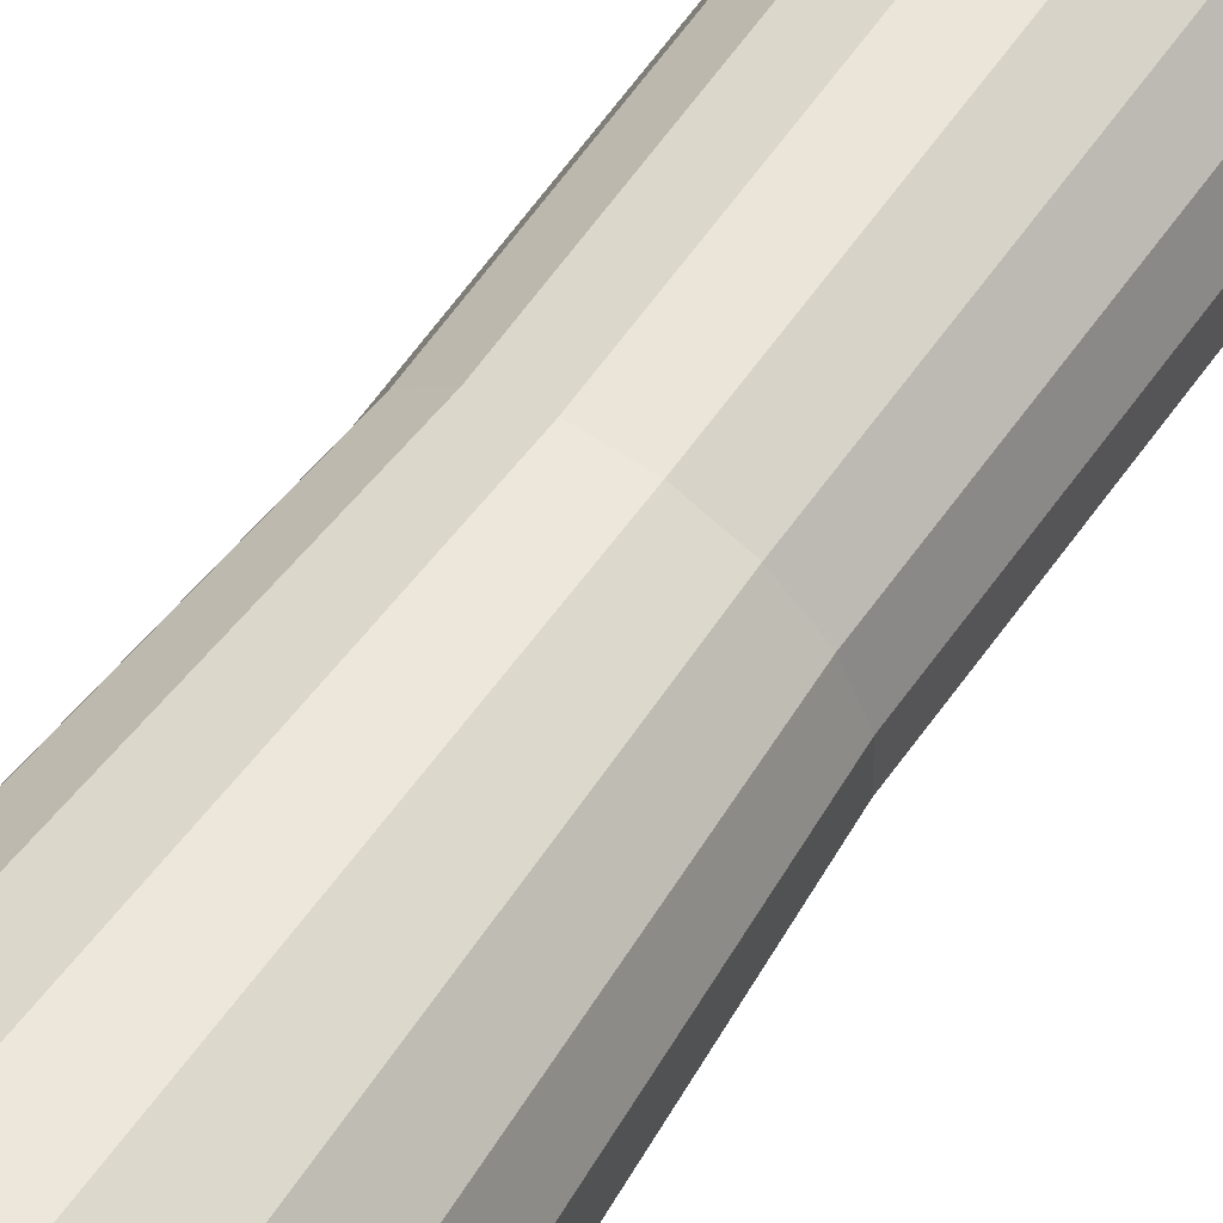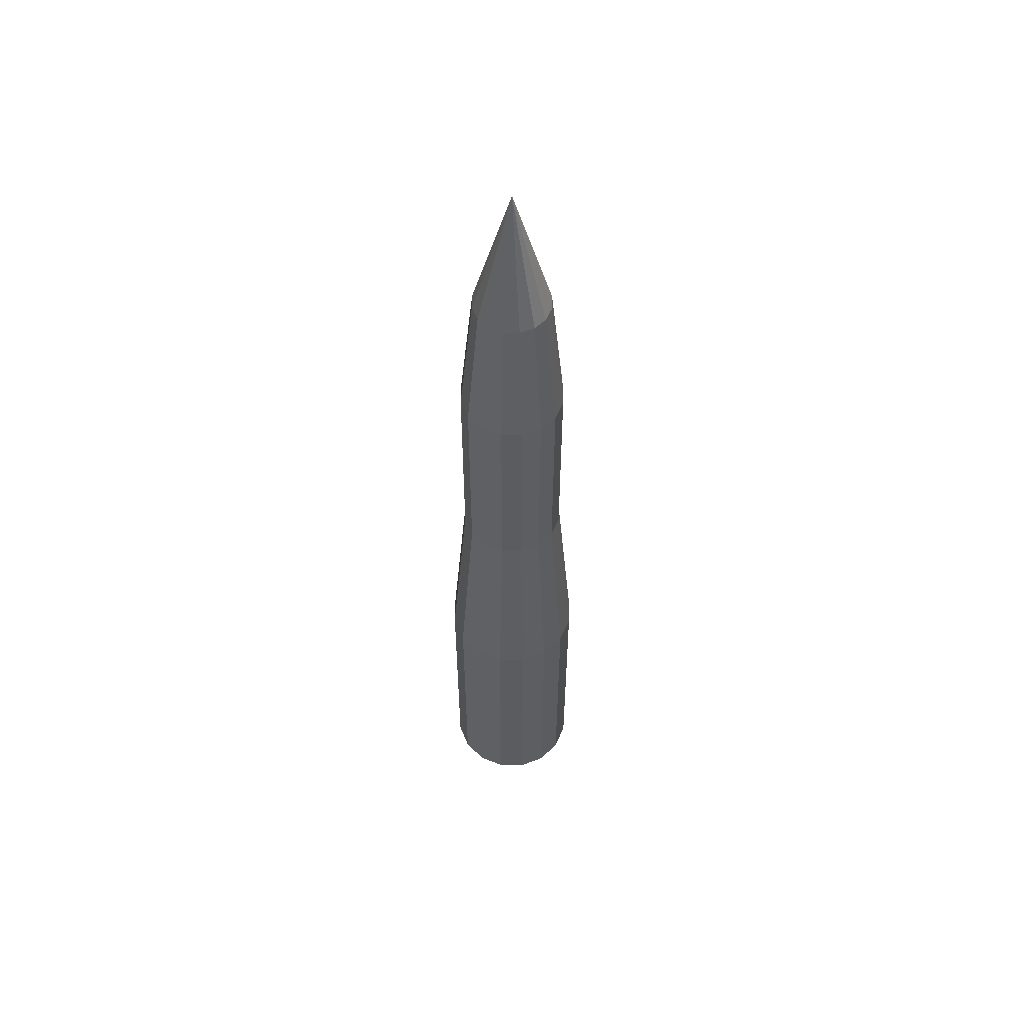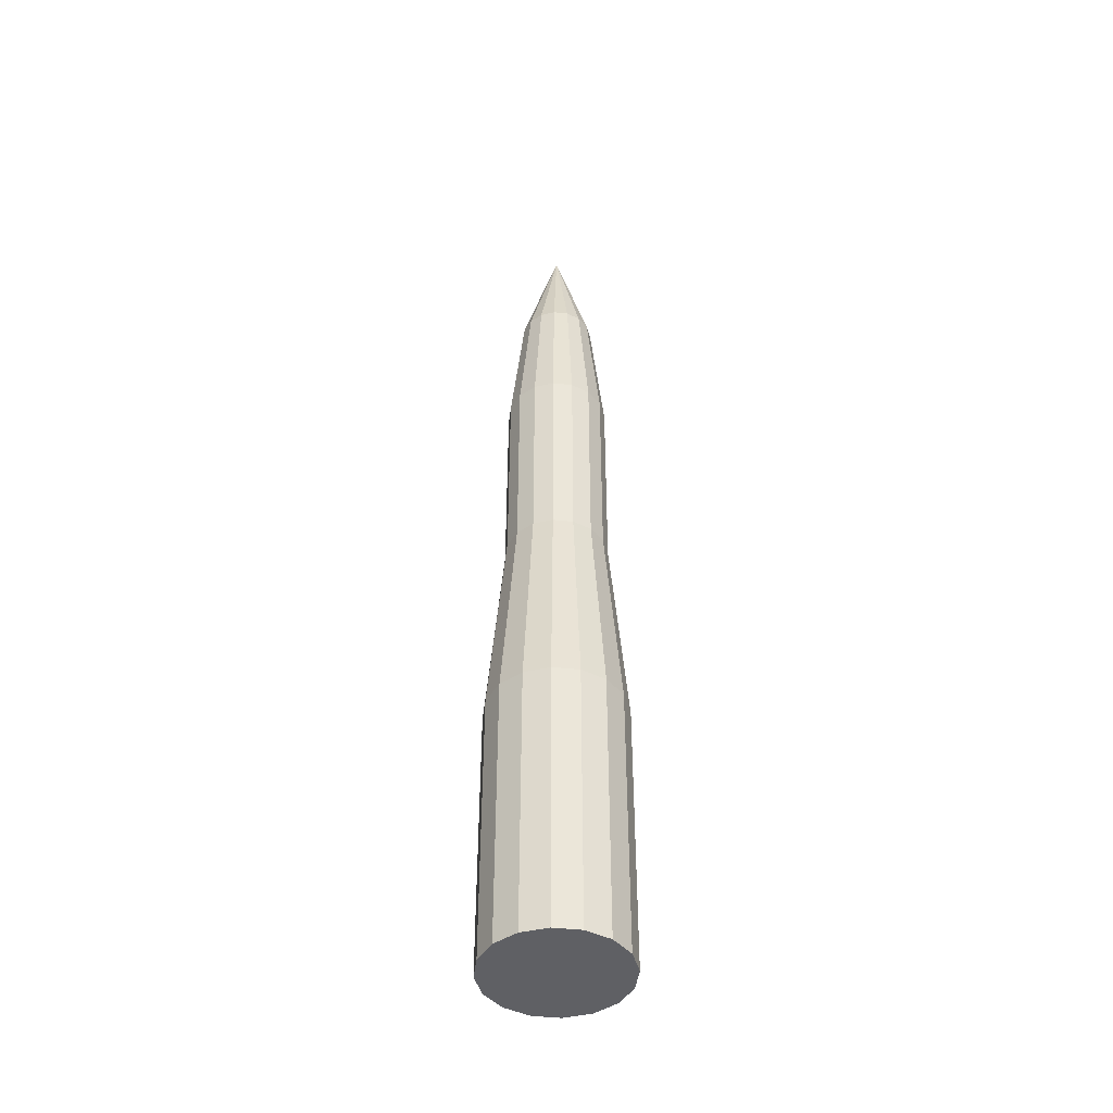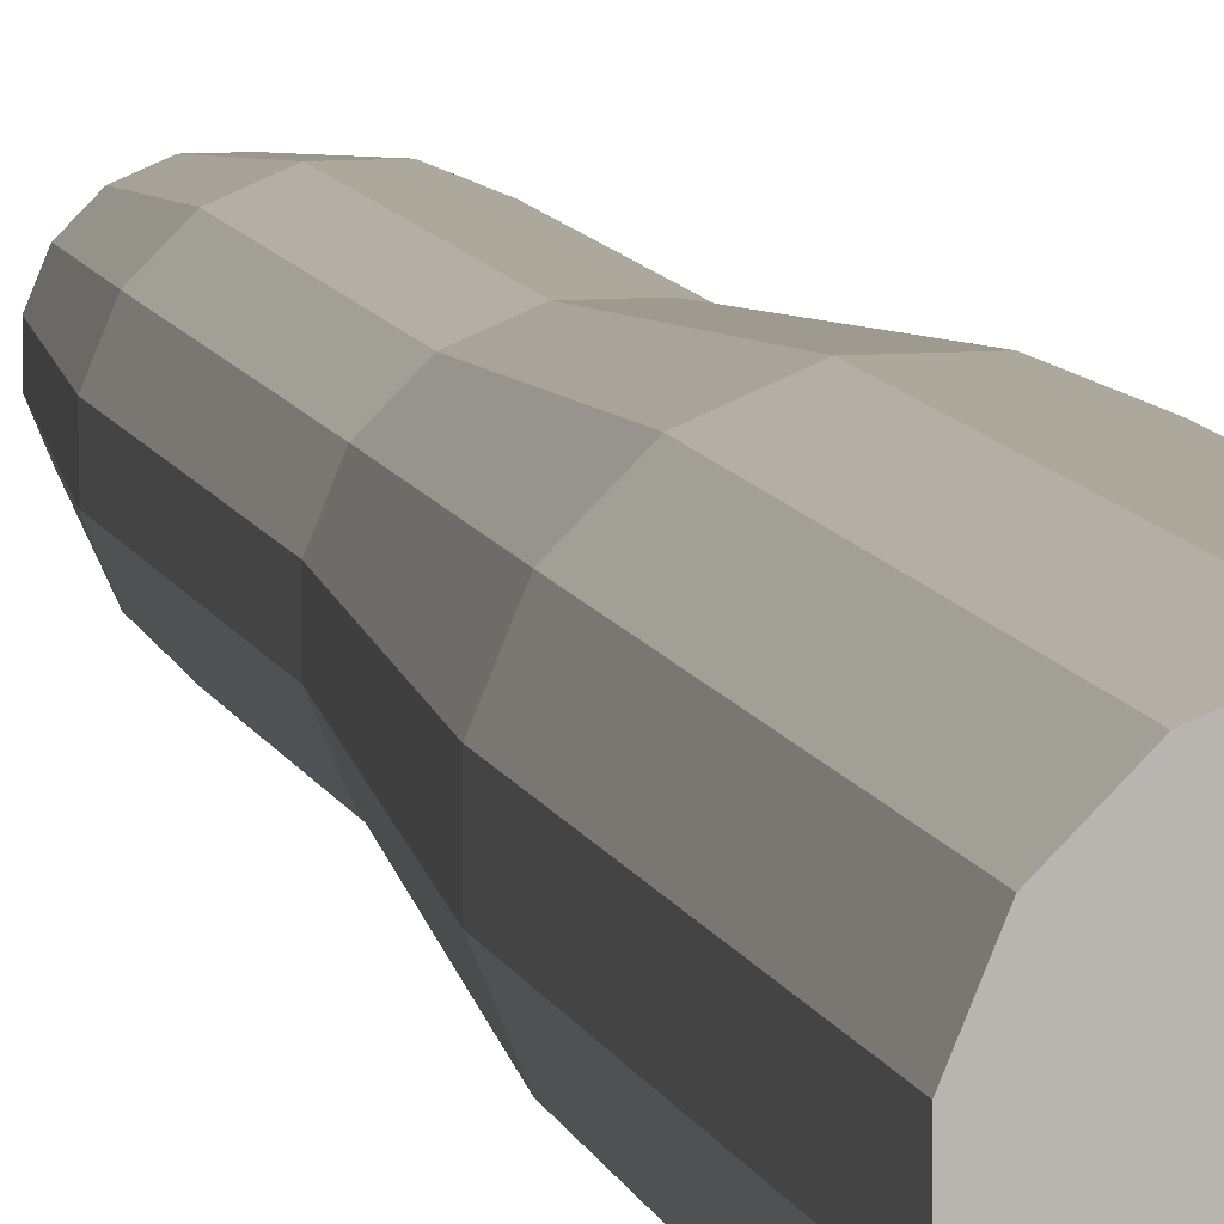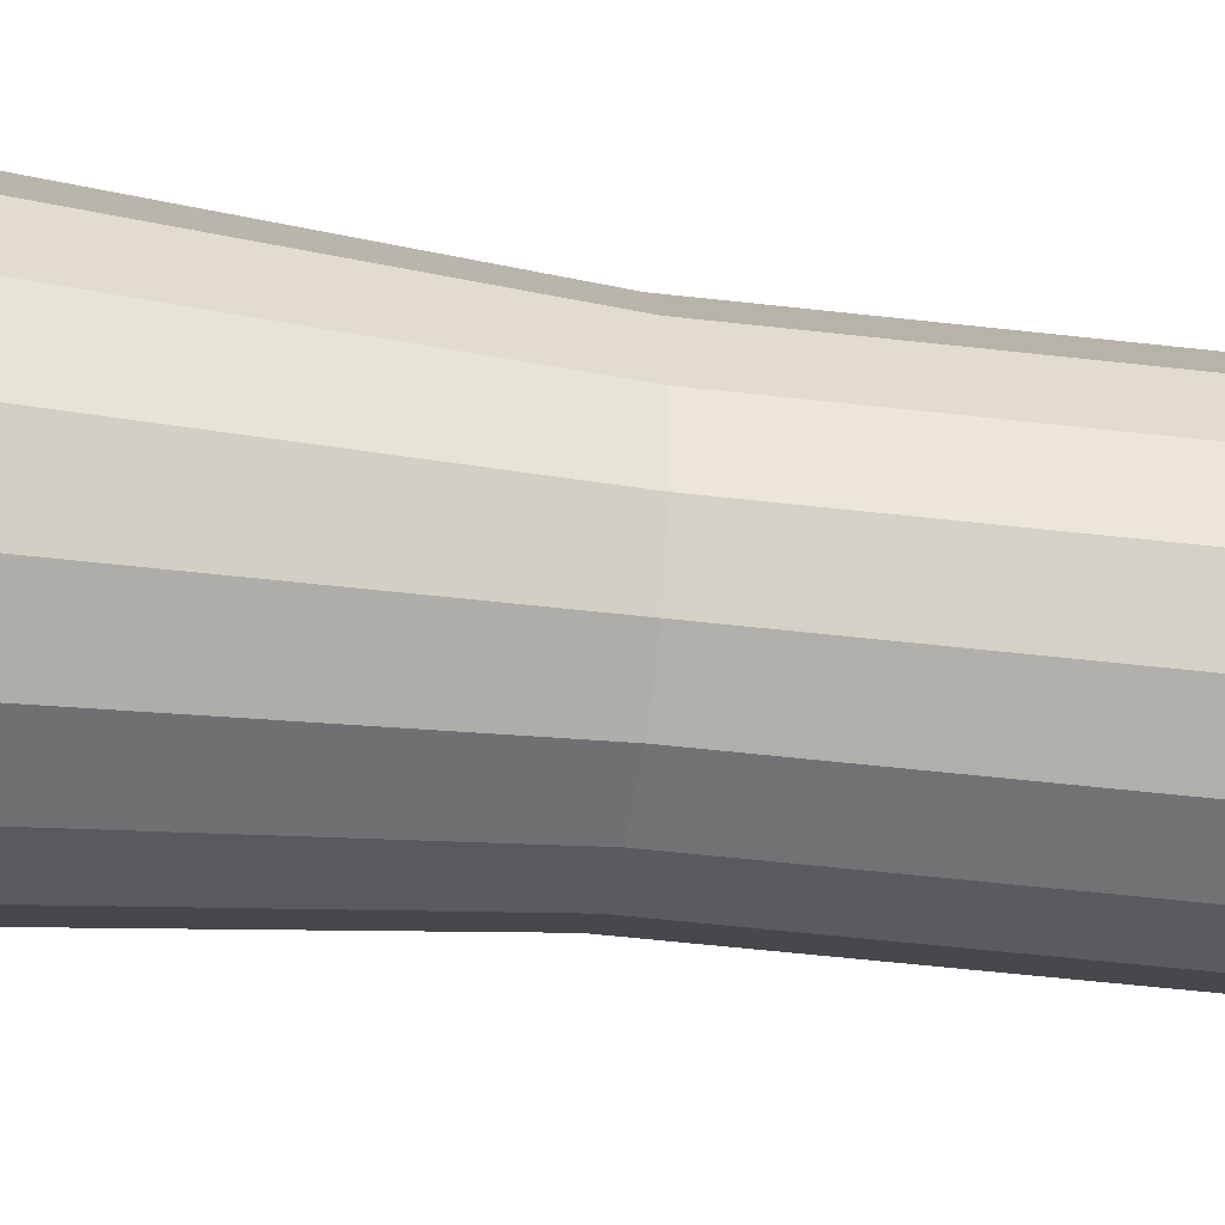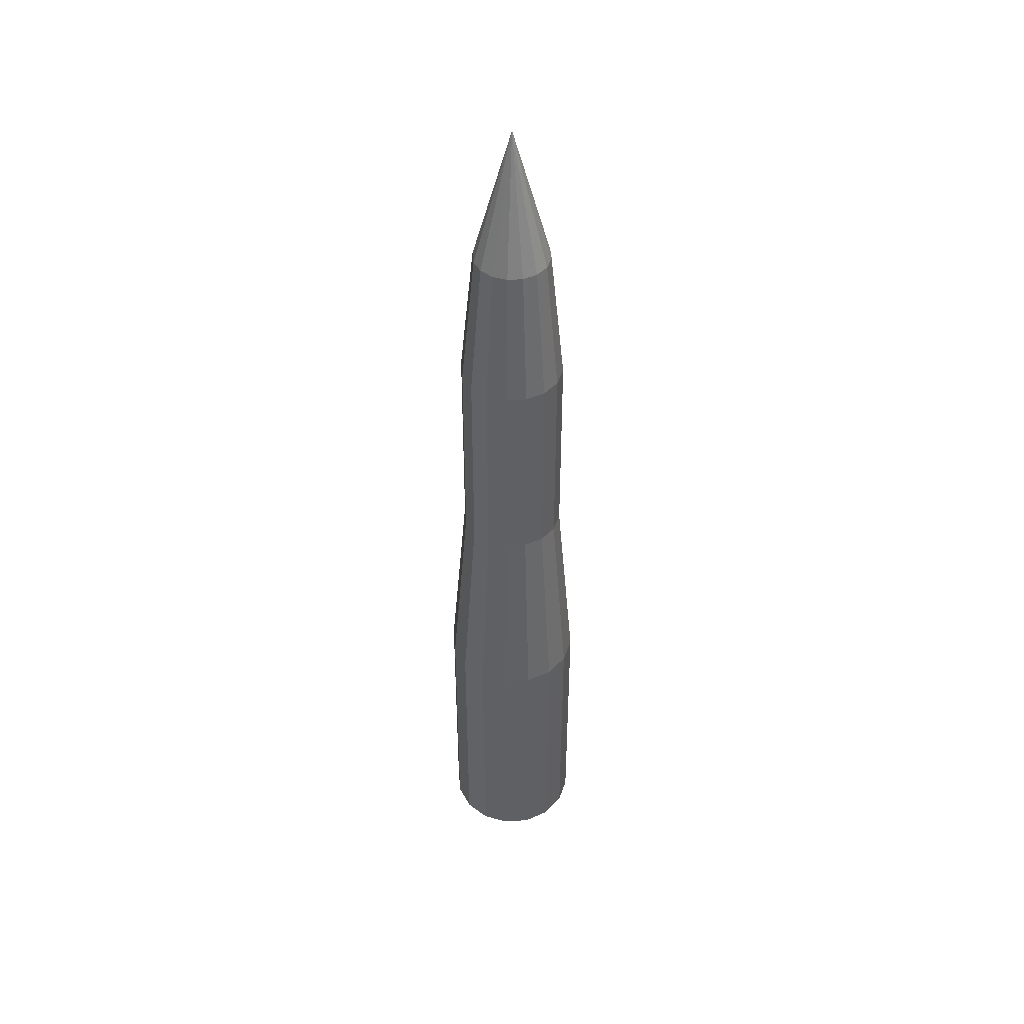
<metadata>
{"format":"obj","ext":"obj","renderer":"f3d","projection":"perspective","resolution":1024,"background":"white","views":[{"elev":59.5,"azim":34.5,"up":"+Z"},{"elev":55.6,"azim":68.0,"up":"+Y"},{"elev":-44.4,"azim":-97.3,"up":"+Y"},{"elev":8.5,"azim":-12.5,"up":"+Z"},{"elev":-33.2,"azim":79.8,"up":"+Z"},{"elev":45.0,"azim":-117.1,"up":"+Y"}]}
</metadata>
<code>
o Cylinder
v -0.09755 2 -0.4904
v 0.09755 2 -0.4904
v 0.09755 0 -0.4904
v 0.2778 2 -0.4157
v 0.2778 0 -0.4157
v 0.4157 2 -0.2778
v 0.4157 0 -0.2778
v 0.4904 2 -0.09755
v 0.4904 0 -0.09755
v 0.4904 2 0.09755
v 0.4904 -0 0.09755
v 0.4157 2 0.2778
v 0.4157 -0 0.2778
v 0.2778 2 0.4157
v 0.2778 -0 0.4157
v 0.09755 2 0.4904
v 0.09755 -0 0.4904
v -0.09755 2 0.4904
v -0.09755 -0 0.4904
v -0.2778 2 0.4157
v -0.2778 -0 0.4157
v -0.4157 2 0.2778
v -0.4157 -0 0.2778
v -0.4904 2 0.09755
v -0.4904 -0 0.09755
v -0.4904 2 -0.09755
v -0.4904 0 -0.09755
v -0.4157 2 -0.2778
v -0.4157 0 -0.2778
v 0.3678 3.5 0.07316
v 0.3118 3.5 0.2083
v -0.2778 2 -0.4157
v -0.09755 0 -0.4904
v -0.2778 0 -0.4157
v -0.3678 3.5 -0.07316
v -0.3678 5 -0.07316
v -0.3118 5 -0.2083
v -0.2083 3.5 0.3118
v -0.3118 3.5 0.2083
v -0.2083 3.5 -0.3118
v -0.07316 3.5 -0.3678
v 0.3118 3.5 -0.2083
v 0.07316 3.5 0.3678
v -0.3118 3.5 -0.2083
v 0.07316 3.5 -0.3678
v 0.2083 3.5 -0.3118
v 0.2083 3.5 0.3118
v -0.3678 3.5 0.07316
v 0.3678 3.5 -0.07316
v -0.07316 3.5 0.3678
v -0.3118 5 0.2083
v -0.2287 6 0.1528
v -0.2697 6 0.05365
v 0.3118 5 0.2083
v 0.2083 5 0.3118
v -0.2083 5 -0.3118
v 0.07316 5 0.3678
v -0.07316 5 -0.3678
v 0.07316 5 -0.3678
v -0.07316 5 0.3678
v 0.2083 5 -0.3118
v -0.2083 5 0.3118
v 0.3118 5 -0.2083
v 0.3678 5 -0.07316
v -0.3678 5 0.07316
v 0.3678 5 0.07316
v 0.2287 6 -0.1528
v 0.1528 6 -0.2287
v 0 7 0
v 0.2697 6 -0.05365
v -0.2697 6 -0.05365
v 0.2697 6 0.05365
v 0.2287 6 0.1528
v -0.2287 6 -0.1528
v 0.1528 6 0.2287
v -0.05365 6 -0.2697
v 0.05365 6 -0.2697
v -0.1528 6 -0.2287
v 0.05365 6 0.2697
v -0.05365 6 0.2697
v -0.1528 6 0.2287
f 1 2 3
f 2 4 5
f 4 6 7
f 6 8 9
f 8 10 11
f 10 12 13
f 12 14 15
f 14 16 17
f 16 18 19
f 18 20 21
f 20 22 23
f 22 24 25
f 24 26 27
f 26 28 29
f 10 30 31
f 32 1 33
f 28 32 34
f 15 23 34
f 35 36 37
f 20 38 39
f 32 40 41
f 8 6 42
f 18 16 43
f 26 35 44
f 2 45 46
f 12 31 47
f 22 39 48
f 8 49 30
f 18 50 38
f 28 44 40
f 6 4 46
f 14 47 43
f 1 41 45
f 24 48 35
f 51 52 53
f 31 54 55
f 44 37 56
f 47 55 57
f 41 58 59
f 40 56 58
f 43 57 60
f 45 59 61
f 50 60 62
f 46 61 63
f 38 62 51
f 42 63 64
f 39 51 65
f 49 64 66
f 48 65 36
f 30 66 54
f 67 68 69
f 66 64 70
f 65 53 71
f 66 72 73
f 36 71 74
f 55 54 73
f 56 37 74
f 57 55 75
f 58 76 77
f 58 56 78
f 57 79 80
f 59 77 68
f 60 80 81
f 61 68 67
f 62 81 52
f 63 67 70
f 80 69 81
f 79 69 80
f 75 69 79
f 73 69 75
f 72 69 73
f 77 69 68
f 70 69 72
f 67 69 70
f 81 69 52
f 52 69 53
f 53 69 71
f 71 69 74
f 74 69 78
f 78 69 76
f 76 69 77
f 33 1 3
f 3 2 5
f 5 4 7
f 7 6 9
f 9 8 11
f 11 10 13
f 13 12 15
f 15 14 17
f 17 16 19
f 19 18 21
f 21 20 23
f 23 22 25
f 25 24 27
f 27 26 29
f 12 10 31
f 34 32 33
f 29 28 34
f 34 33 3
f 3 5 34
f 7 9 15
f 11 13 15
f 15 17 23
f 19 21 23
f 23 25 27
f 27 29 23
f 34 5 7
f 9 11 15
f 17 19 23
f 23 29 34
f 34 7 15
f 44 35 37
f 22 20 39
f 1 32 41
f 49 8 42
f 50 18 43
f 28 26 44
f 4 2 46
f 14 12 47
f 24 22 48
f 10 8 30
f 20 18 38
f 32 28 40
f 42 6 46
f 16 14 43
f 2 1 45
f 26 24 35
f 65 51 53
f 47 31 55
f 40 44 56
f 43 47 57
f 45 41 59
f 41 40 58
f 50 43 60
f 46 45 61
f 38 50 62
f 42 46 63
f 39 38 51
f 49 42 64
f 48 39 65
f 30 49 66
f 35 48 36
f 31 30 54
f 72 66 70
f 36 65 71
f 54 66 73
f 37 36 74
f 75 55 73
f 78 56 74
f 79 57 75
f 59 58 77
f 76 58 78
f 60 57 80
f 61 59 68
f 62 60 81
f 63 61 67
f 51 62 52
f 64 63 70

</code>
